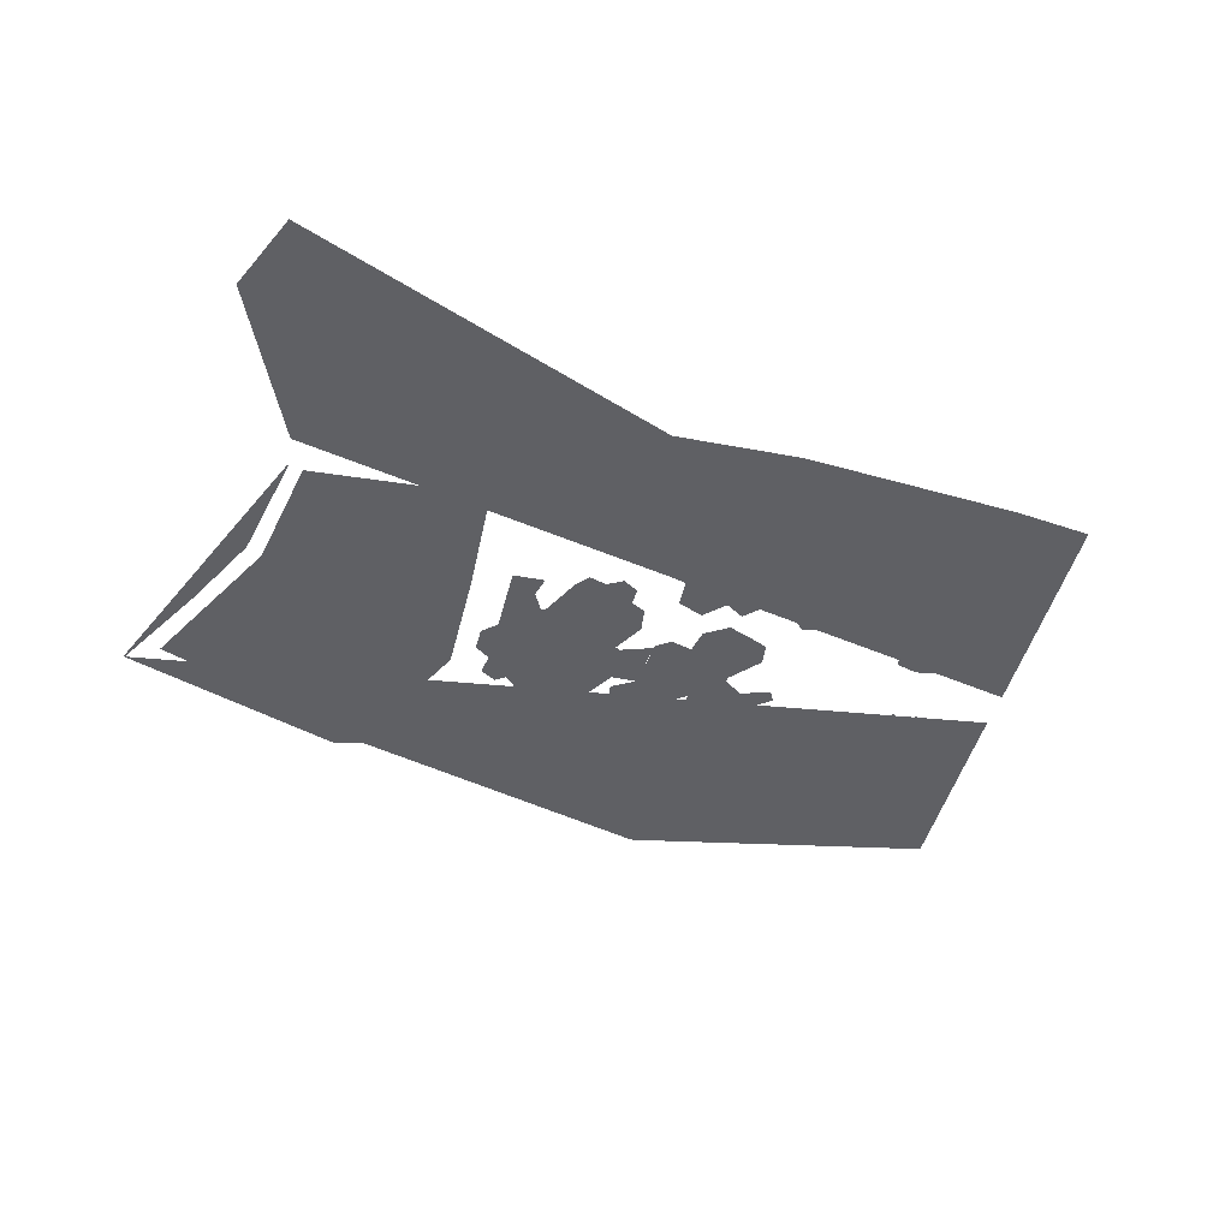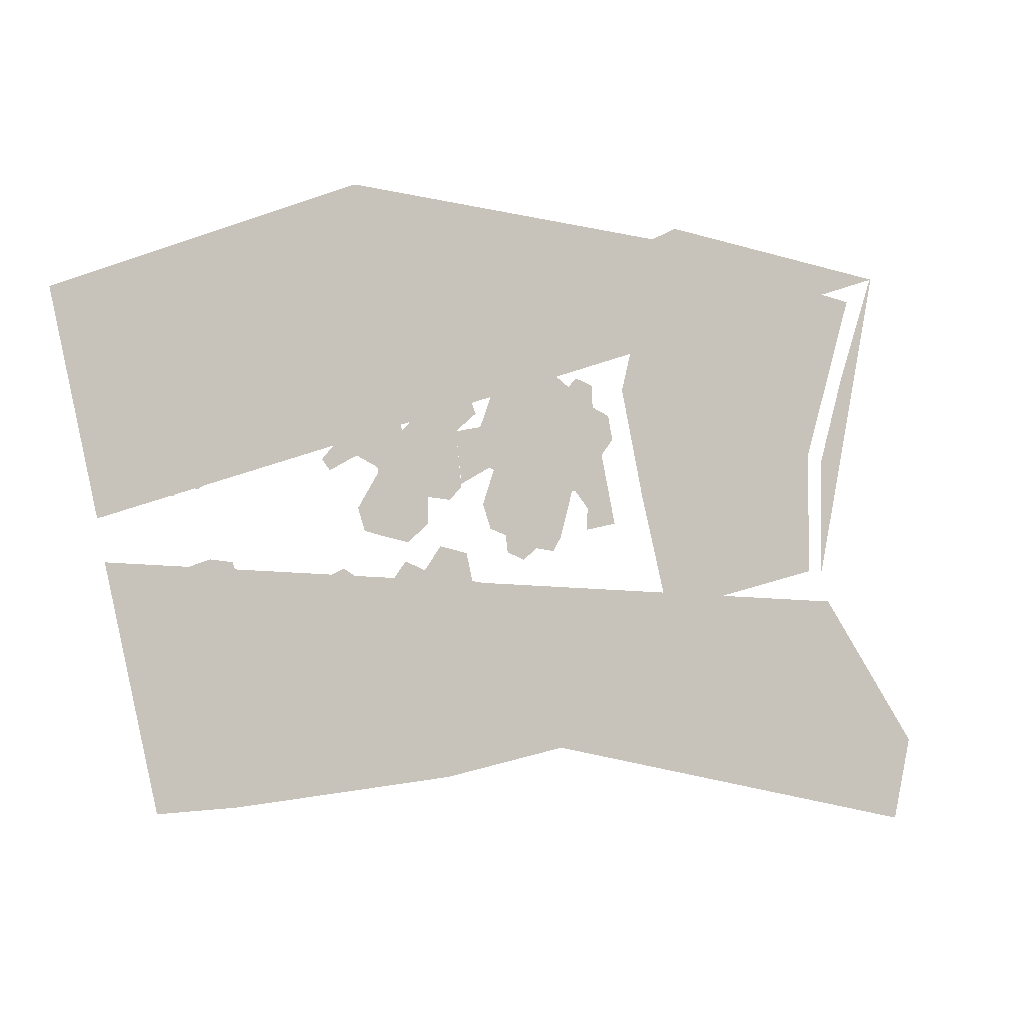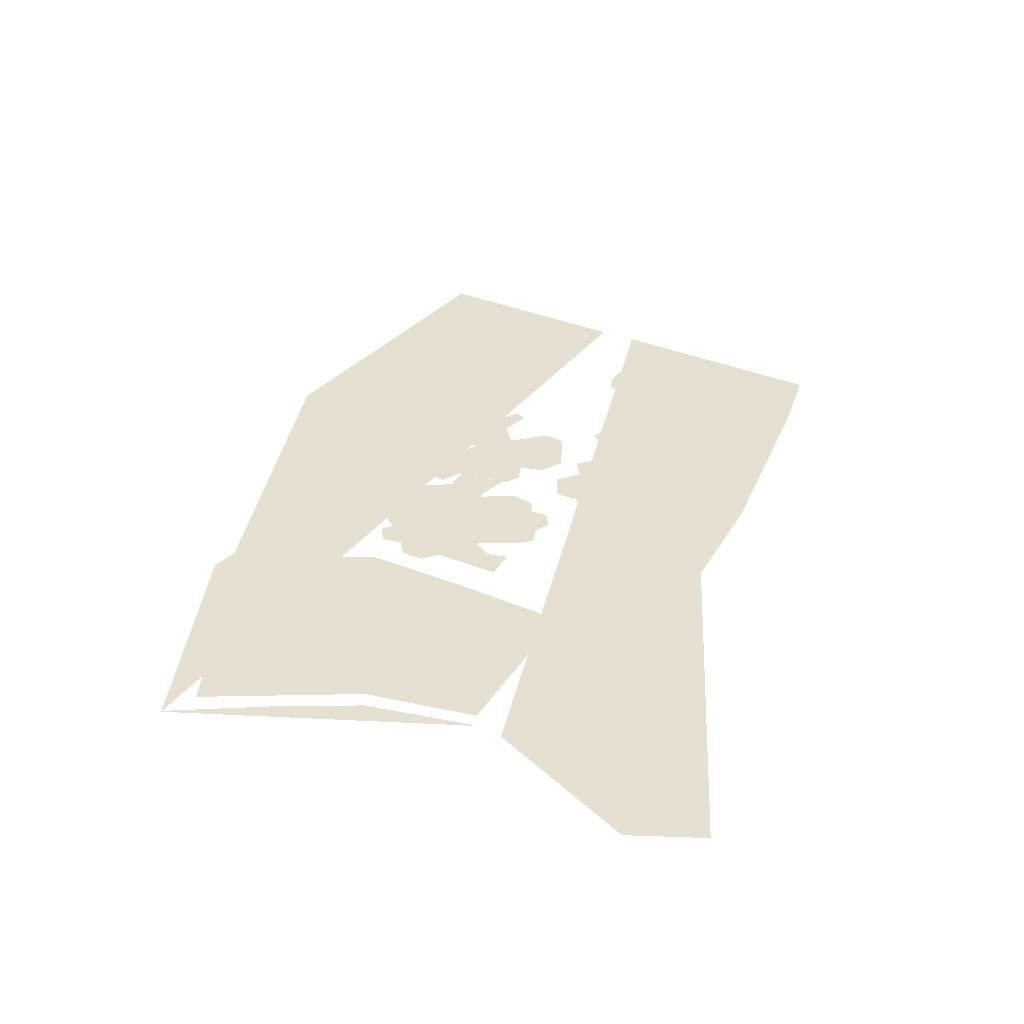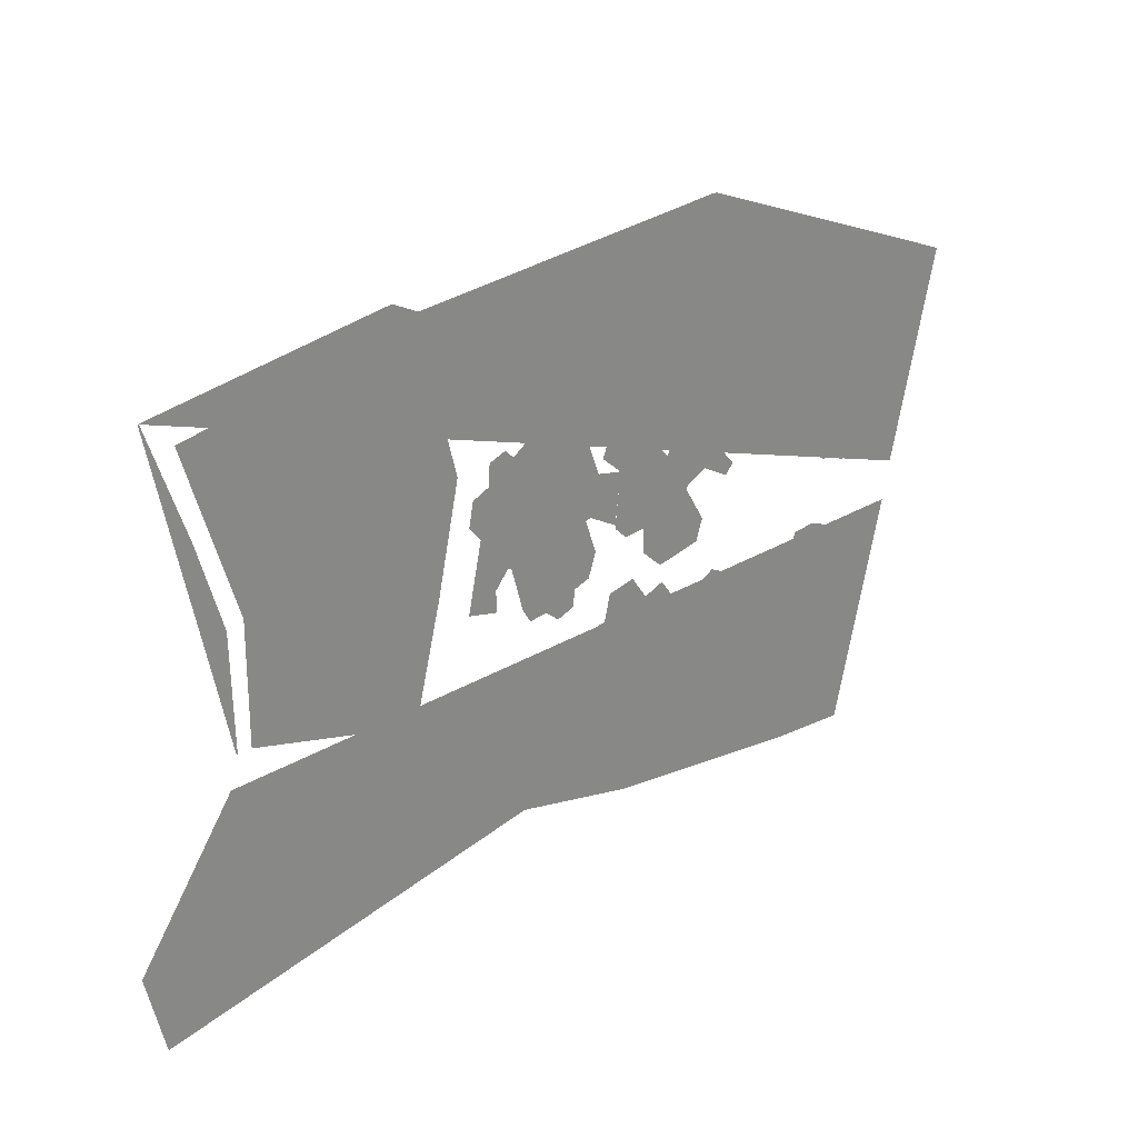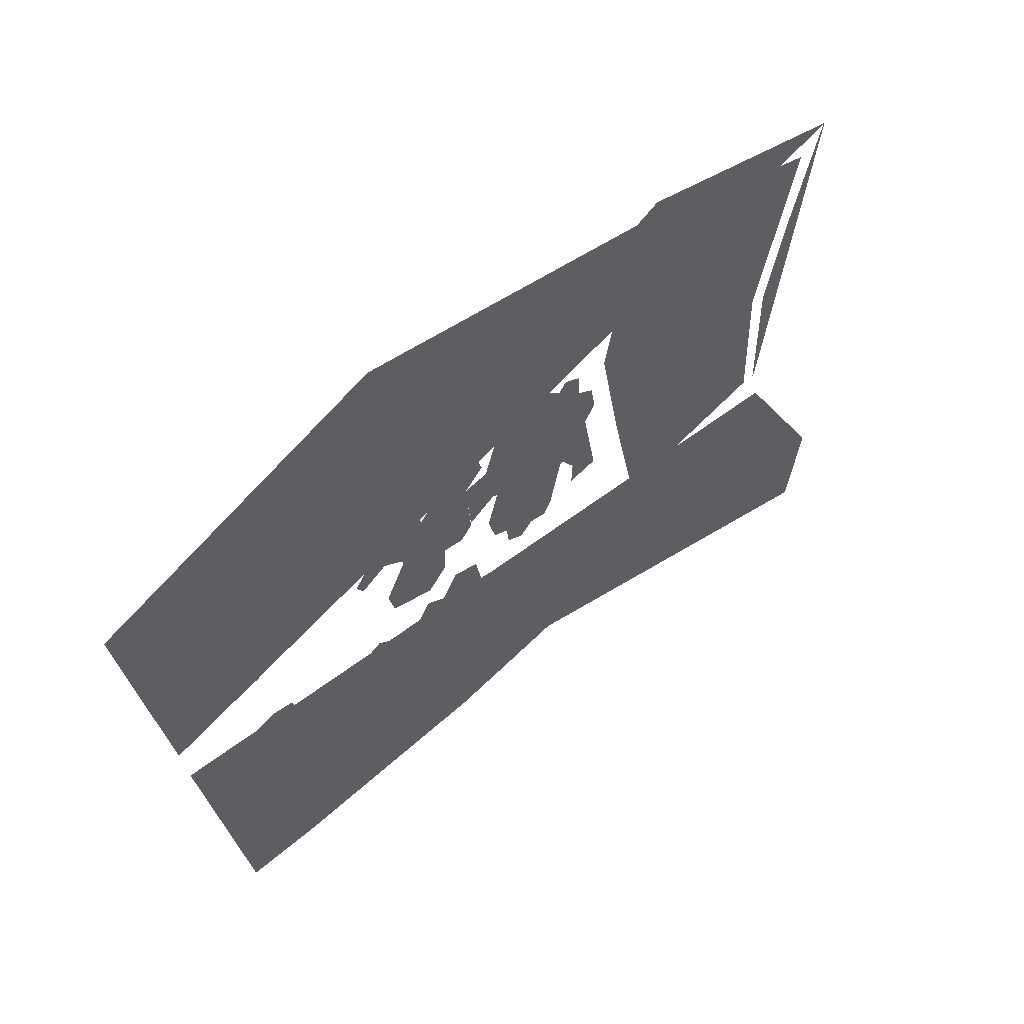
<metadata>
{"format":"obj","ext":"obj","renderer":"f3d","projection":"perspective","resolution":1024,"background":"white","views":[{"elev":-43.4,"azim":155.0,"up":"+Y"},{"elev":-3.5,"azim":-22.8,"up":"+Z"},{"elev":37.6,"azim":105.1,"up":"+Y"},{"elev":27.5,"azim":140.4,"up":"+Z"},{"elev":49.7,"azim":-42.5,"up":"+Z"}]}
</metadata>
<code>
v 813.1 0 1007
v 1309 0 991.6
v 1430 0 1537
v 1017 0 1749
v 1127 0 2275
v 2486 0 2078
v 3154 0 1946
v 2719 0 477.6
v 2727 0 -585.5
v 1719 0 -848.5
v 1259 0 -964.1
v 1011 0 56.05
v 2782 0 -881.4
v 3056 0 -1287
v 3264 0 -1616
v 3615 0 -2131
v 3494 0 -2679
v 3381 0 -2216
v 3011 0 -2149
v 2771 0 -2506
v 1142 0 -2132
v 1142 0 -1744
v 787.4 0 -1606
v 480.3 0 -1977
v 283 0 -1802
v 816.3 0 -1411
v 1434 0 -1265
v 2157 0 -1068
v -747.3 0 -1144
v -802.1 0 -969.1
v -988.4 0 -936.2
v -1109 0 -1057
v -1043 0 -1210
v -1058 0 -1213
v -1275 0 -1117
v -1444 0 -842.5
v -1240 0 -555.1
v -1065 0 -629.3
v -922.6 0 -421.1
v -681.5 0 -475.9
v -626.7 0 -717
v -385.6 0 -749.9
v -319.8 0 -947.1
v -528.1 0 -1101
v -407.5 0 -1309
v -539 0 -1473
v -736.3 0 -1473
v -878.8 0 -1243
v -1164 0 -1660
v -1229 0 -1517
v -1098 0 -1375
v -922.6 0 -1418
v -867.8 0 -1550
v -714.4 0 -1605
v -681.5 0 -1747
v -824 0 -1857
v -725.3 0 -2021
v -867.8 0 -2131
v -1054 0 -2065
v -1065 0 -2218
v -1054 0 -2251
v -1219 0 -2240
v -1306 0 -2109
v -1438 0 -2098
v -1514 0 -2240
v -1668 0 -2229
v -1712 0 -2065
v -1865 0 -2022
v -2008 0 -2170
v -2198 0 -2112
v -2351 0 -2075
v -2290 0 -1812
v -2149 0 -1823
v -2139 0 -1594
v -2084 0 -1396
v -1920 0 -1396
v -1843 0 -1594
v -1832 0 -1824
v -1416 0 -1868
v -1350 0 -1988
v -1197 0 -1988
v -1142 0 -1835
v -1219 0 -1758
v -2138 0 -1194
v -2346 0 -1139
v -2433 0 -876.3
v -2247 0 -668
v -1995 0 -722.8
v -1798 0 -624.2
v -1633 0 -722.8
v -1633 0 -931.1
v -1480 0 -942
v -1338 0 -1194
v -1348 0 -1479
v -1458 0 -1611
v -1633 0 -1611
v -1842 0 -1304
v -1842 0 -1074
v -1995 0 -1019
v -1995 0 -1030
v 3417 0 2176
v 3091 0 1208
v 2874 0 433.3
v 2859 0 -584.4
v 2848 0 -585.5
v 2863 0 433.3
v 3079 0 1196
v 3407 0 2176
v 1357 0 2505
v 918.6 0 2297
v 502.2 0 2330
v 19.94 0 2428
v -1690 0 2659
v -4298 0 1617
v -3882 0 -245.7
v -3893 0 -234.7
v -4298 0 1617
v -1723 0 2659
v 30.9 0 2439
v 513.1 0 2341
v 907.7 0 2286
v 1346 0 2505
v 2925 0 -866.1
v 3776 0 -2142
v 3627 0 -2878
v 223.5 0 -2154
v -845.7 0 -2384
v -2718 0 -2599
v -3375 0 -2637
v -3823 0 -601.7
v -3812 0 -613.2
v -3364 0 -2637
v -2708 0 -2602
v -845.7 0 -2395
v 212 0 -2165
v 3627 0 -2878
v 3787 0 -2154
v 2914 0 -877.6
v -2954 0 -564.5
v -2762 0 -584.7
v -2671 0 -827.3
v -2853 0 -999.1
v -2762 0 -1181
v -2540 0 -1110
v -2246 0 -1373
v -2297 0 -1616
v -2732 0 -1545
v -3510 0 -1545
v -3581 0 -1242
v -3682 0 -827.3
v -3065 0 -736.3
v -2327 0 -1707
v -2439 0 -2121
v -2580 0 -2091
v -2681 0 -2172
v -2631 0 -2333
v -3015 0 -2384
v -3308 0 -2293
v -3459 0 -1697
v -2893 0 -1646
v -3924 0 1346
v -3793 0 1477
v -3657 0 1428
v -3597 0 1229
v -3429 0 1194
v -3389 0 1012
v -3530 0 860.6
v -3459 0 678.7
v -3581 0 567.5
v -3763 0 638.2
v -3884 0 516.9
v -3955 0 779.7
v -3712 0 850.5
v -3621 0 1063
v -3813 0 1184
v -4035 0 1123
v -4116 0 1447
v -3136 0 1255
v -3085 0 1040
v -3217 0 941.4
v -3378 0 992
v -3419 0 1184
v -3295 0 1305
v -2864 0 1323
v -2799 0 1106
v -2929 0 1018
v -3067 0 1027
v -3132 0 1251
v -3016 0 1388
v -3363 0 1778
v -3247 0 1640
v -3067 0 1583
v -3023 0 1388
v -3146 0 1251
v -3283 0 1301
v -3334 0 1474
v -3500 0 1561
v -3550 0 1734
v -2862 0 1321
v -2747 0 1417
v -2604 0 1386
v -2552 0 1235
v -2659 0 1096
v -2615 0 905.3
v -2474 0 1043
v -2353 0 992
v -2346 0 817.2
v -2226 0 750.8
v -2222 0 584.7
v -2357 0 545.7
v -2313 0 407.1
v -2405 0 311.8
v -2550 0 372.4
v -2620 0 252.5
v -2762 0 243.9
v -2799 0 383.9
v -2934 0 370.9
v -2990 0 228
v -2950 0 89.32
v -3067 0 7.003
v -3194 0 87.86
v -3260 0 -50.77
v -3449 0 -56.56
v -3535 0 92.18
v -3706 0 92.18
v -3787 0 214.9
v -3698 0 357.9
v -3563 0 363.7
v -3470 0 223.6
v -3279 0 230.9
v -3175 0 349.3
v -3174 0 518.3
v -3272 0 664.1
v -3155 0 792.7
v -3225 0 941.4
v -3090 0 1024
v -2931 0 1012
v -2807 0 1097
v -2732 0 2144
v -2641 0 1993
v -2418 0 1932
v -2287 0 2104
v -2075 0 2124
v -1913 0 1881
v -1761 0 1831
v -1660 0 1669
v -1761 0 1518
v -1691 0 1366
v -1519 0 1356
v -1418 0 1497
v -1509 0 1659
v -1418 0 1841
v -1175 0 1841
v -1084 0 1659
v -1205 0 1487
v -1064 0 1326
v -1064 0 1174
v -1226 0 1012
v -1438 0 1012
v -1590 0 810.1
v -1761 0 840.4
v -1822 0 1053
v -2004 0 1103
v -2065 0 1305
v -1913 0 1467
v -1943 0 1699
v -2105 0 1831
v -2348 0 1790
v -2459 0 1629
v -2631 0 1659
v -2661 0 1821
v -2833 0 1871
v -2964 0 1689
v -3146 0 1730
v -3247 0 1881
v -1074 0 1982
v -1276 0 2185
v -1579 0 2043
v -1721 0 2043
v -1842 0 2154
v -1761 0 2306
v -1539 0 2316
v -1367 0 2447
v -1195 0 2427
v -1074 0 2265
v -902.2 0 2245
v -730.4 0 2346
v -538.4 0 2306
v -417.1 0 2154
v -568.7 0 2043
v -780.9 0 2094
v -882 0 1972
v -770.8 0 1821
v -882 0 1639
v -1094 0 1649
v -1175 0 1831
v -164.4 0 2255
v -43.12 0 2225
v 7.412 0 2084
v 148.9 0 2053
v 320.7 0 2154
v 482.4 0 2033
v 442 0 1881
v 583.5 0 1780
v 623.9 0 1629
v 482.4 0 1497
v 553.2 0 1376
v 452.1 0 1285
v 310.6 0 1315
v 270.2 0 1427
v 371.3 0 1518
v 401.6 0 1720
v 260.1 0 1841
v 88.27 0 1780
v 37.73 0 1588
v 108.5 0 1457
v -12.8 0 1396
v -144.2 0 1427
v -235.2 0 1315
v -366.6 0 1346
v -386.8 0 1477
v -548.5 0 1507
v -599 0 1649
v -497.9 0 1790
v -346.3 0 1750
v -295.8 0 1629
v -134.1 0 1598
v -73.45 0 1922
v -245.3 0 1972
v -305.9 0 2134
v -1276 0 567.5
v -1104 0 516.9
v -942.7 0 628.1
v -1003 0 850.5
v -851.7 0 992
v -679.9 0 951.6
v -599 0 739.3
v -780.9 0 577.6
v -730.4 0 92.44
v -841.6 0 -18.73
v -1034 0 1.48
v -1034 0 -220.9
v -1216 0 -392.7
v -1397 0 -352.3
v -1408 0 -352.3
v -1610 0 -301.7
v -1670 0 -109.7
v -1478 0 41.91
v -1499 0 244.1
v -1721 0 355.2
v -1923 0 203.6
v -1994 0 294.6
v -1883 0 426
v -1943 0 577.6
v -1802 0 688.8
v -1610 0 628.1
v -1448 0 799.9
v -1337 0 769.6
v 522.9 0 840.4
v 674.5 0 769.6
v 714.9 0 557.4
v 583.5 0 385.6
v 735.1 0 -190.6
v 462.2 0 -251.2
v 472.3 0 -59.16
v 351.1 0 92.44
v 138.8 0 41.91
v 118.6 0 -180.4
v 209.6 0 -321.9
v 138.8 0 -443.2
v -22.91 0 -423
v -144.2 0 -524.1
v -295.8 0 -463.4
v -316 0 -311.8
v -457.5 0 -261.3
v -528.3 0 -49.06
v -427.2 0 254.2
v -599 0 314.8
v -730.4 0 122.8
v -780.9 0 577.6
v -619.2 0 446.2
v -376.7 0 1113
v -184.6 0 1053
v -83.55 0 1204
v 78.16 0 1164
v 68.06 0 981.9
v 209.6 0 931.3
v 361.2 0 1093
v 512.8 0 1032
f 1 2 3 4 5 6 7 8 9 10 11 12
f 13 14 15 16 17 18 19 20 21 22 23 24 25 26 27 28
f 29 30 31 32 33 34 35 36 37 38 39 40 41 42 43 44 45 46 47 48
f 49 50 51 52 53 54 55 56 57 58 59 60 61 62 63 64 65 66 67 68 69 70 71 72 73 74 75 76 77 78 79 80 81 82 83
f 84 85 86 87 88 89 90 91 92 93 94 95 96 97 98 99 100
f 101 102 103 104 105 106 107 108 109 110 111 112 113 114 115 116 117 118 119 120 121 122
f 123 124 125 126 127 128 129 130 131 132 133 134 135 136 137 138
f 139 140 141 142 143 144 145 146 147 148 149 150 151
f 152 153 154 155 156 157 158 159 160
f 161 162 163 164 165 166 167 168 169 170 171 172 173 174 175 176 177
f 178 179 180 181 182 183
f 184 185 186 187 188 189
f 190 191 192 193 194 195 196 197 198
f 199 200 201 202 203 204 205 206 207 208 209 210 211 212 213 214 215 216 217 218 219 220 221 222 223 224 225 226 227 228 229 230 231 232 233 234 235 236 237 238
f 239 240 241 242 243 244 245 246 247 248 249 250 251 252 253 254 255 256 257 258 259 260 261 262 263 264 265 266 267 268 269 270 271 272 273 274 275
f 276 277 278 279 280 281 282 283 284 285 286 287 288 289 290 291 292 293 294 295 296
f 297 298 299 300 301 302 303 304 305 306 307 308 309 310 311 312 313 314 315 316 317 318 319 320 321 322 323 324 325 326 327 328 329 330
f 331 332 333 334 335 336 337 338 339 340 341 342 343 344 345 346 347 348 349 350 351 352 353 354 355 356 357 358
f 359 360 361 362 363 364 365 366 367 368 369 370 371 372 373 374 375 376 377 378 379 380 381 382 383 384 385 386 387 388 389

</code>
